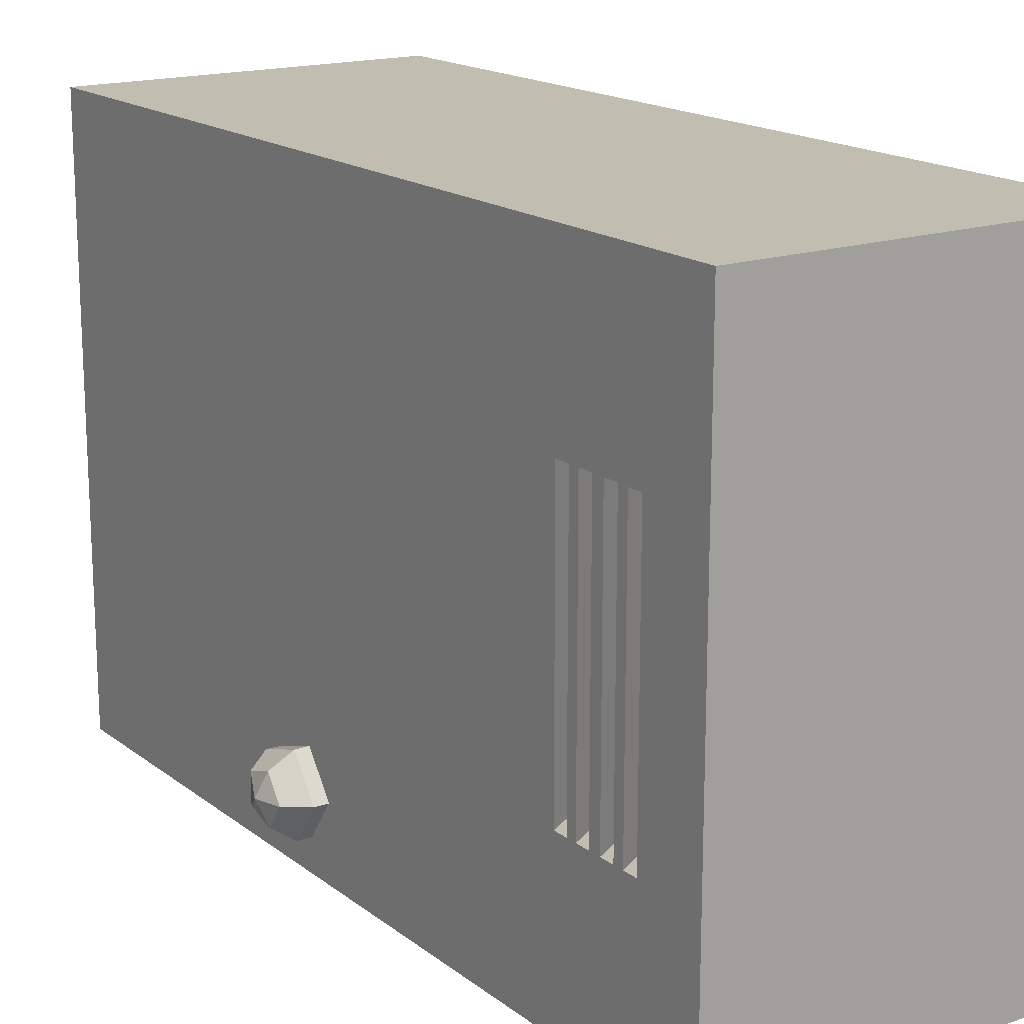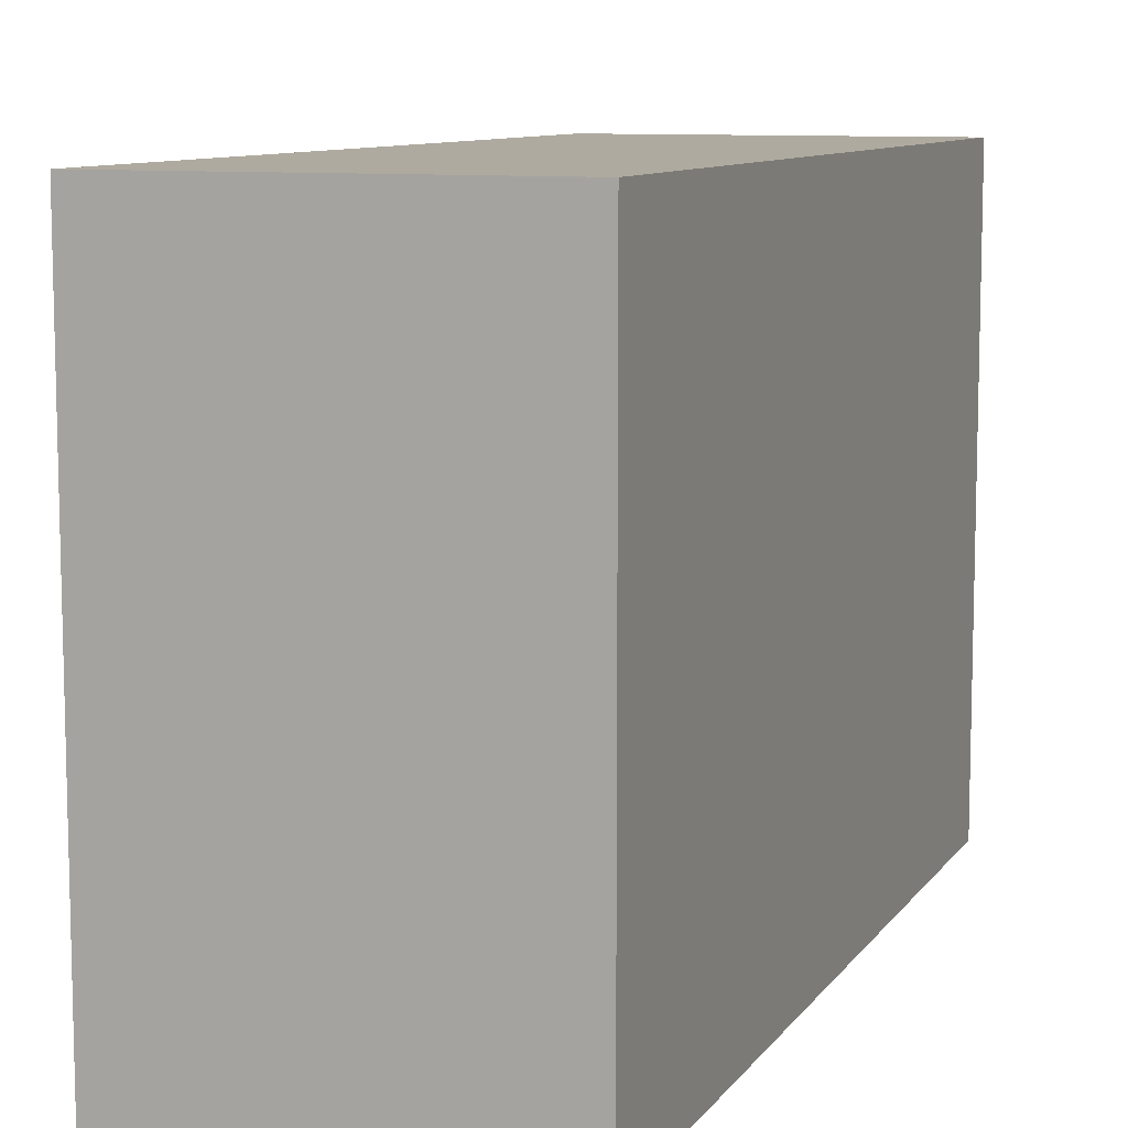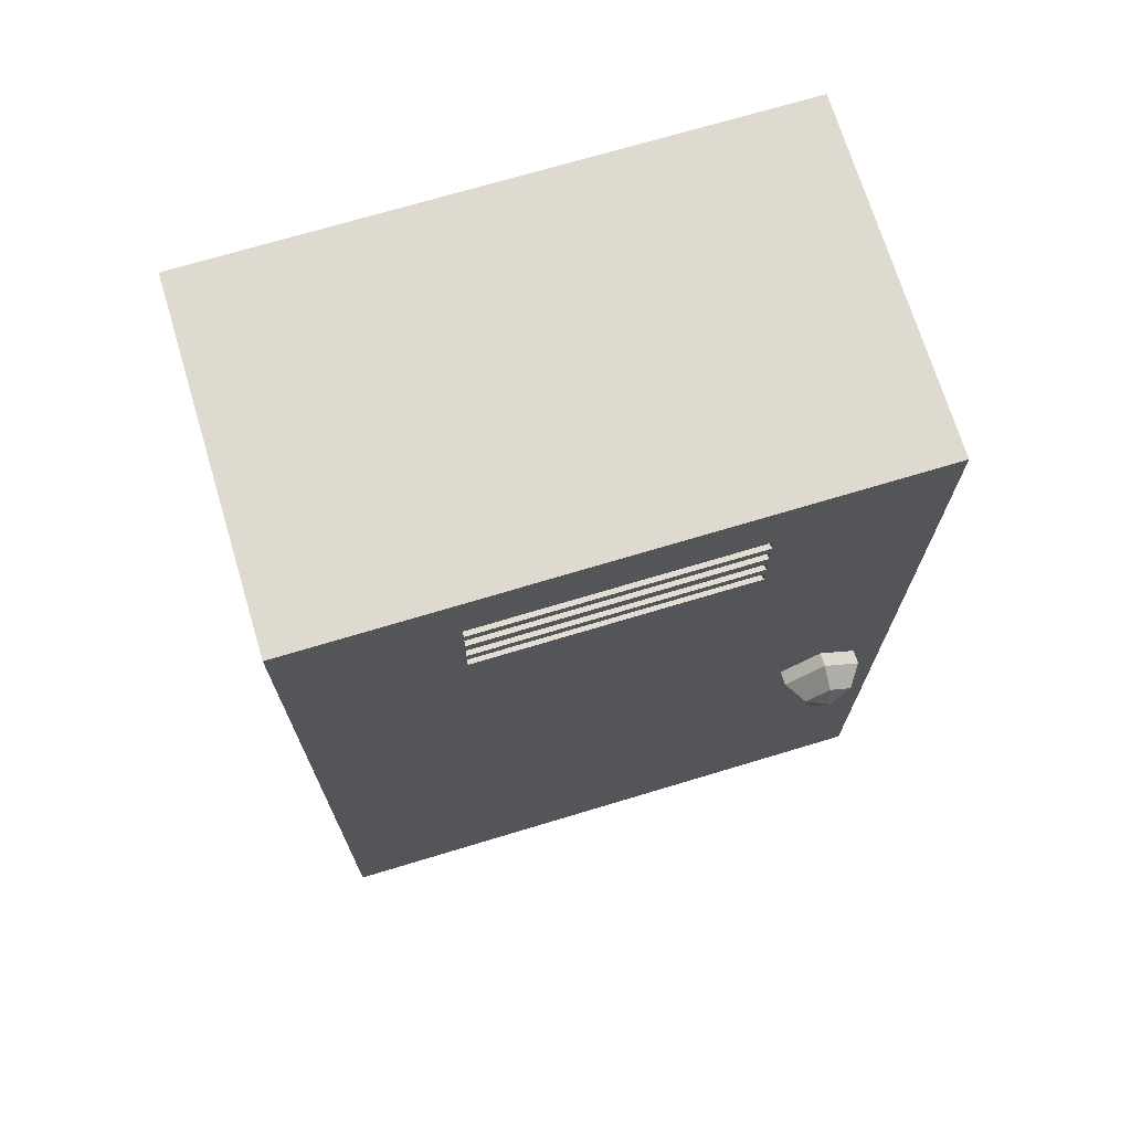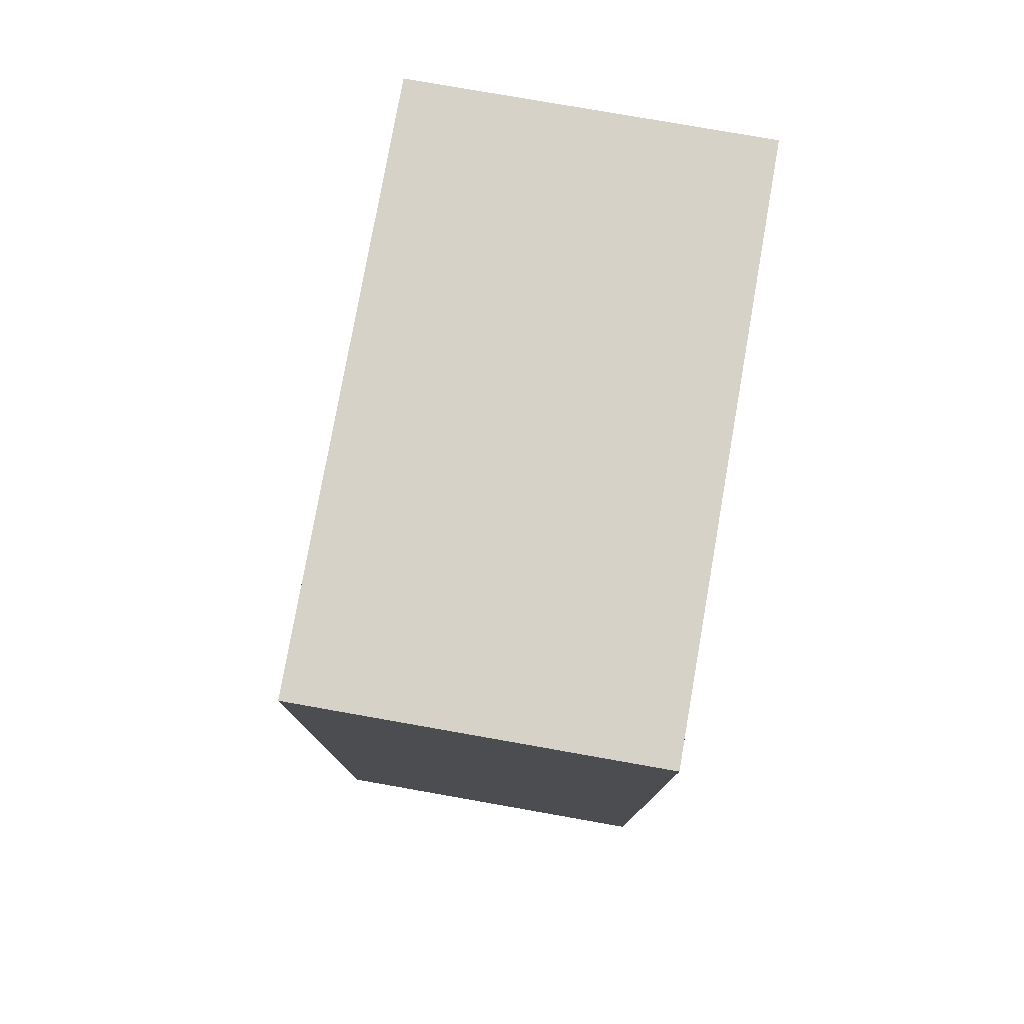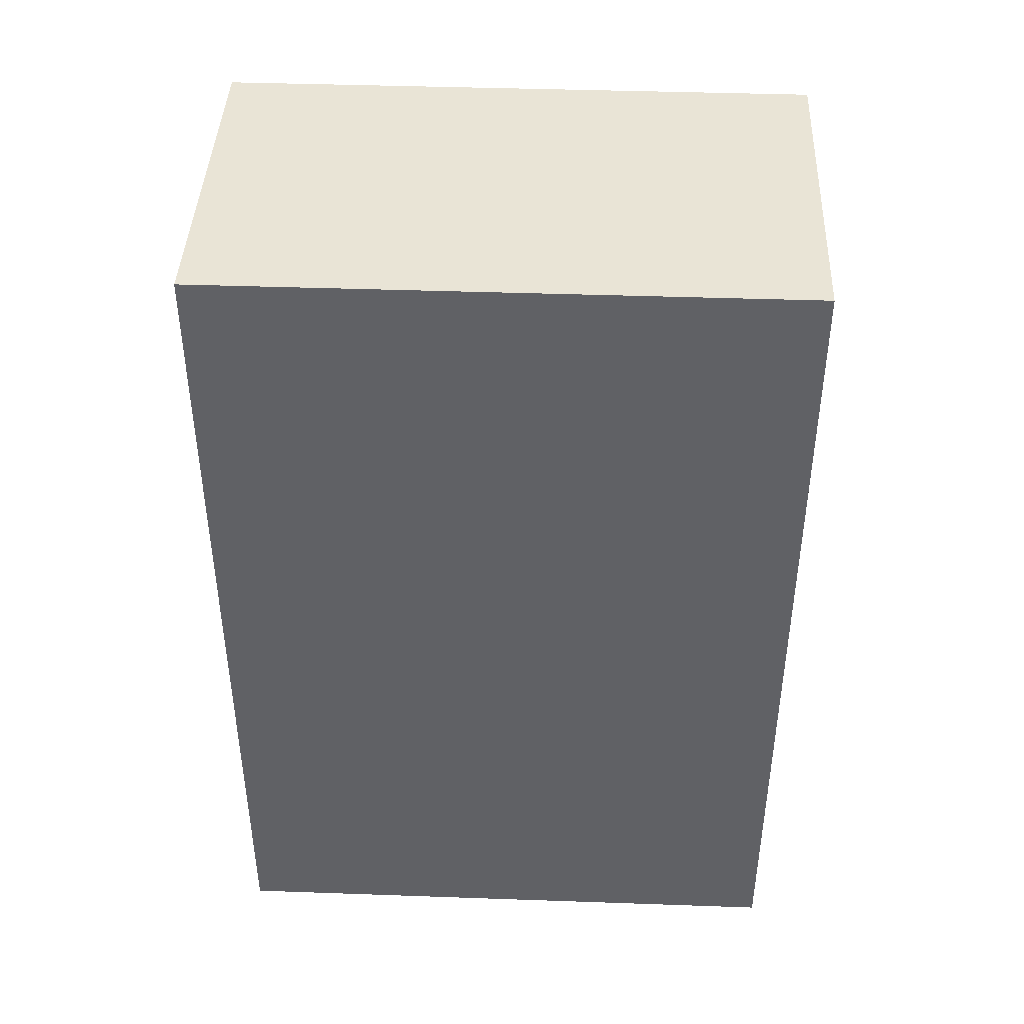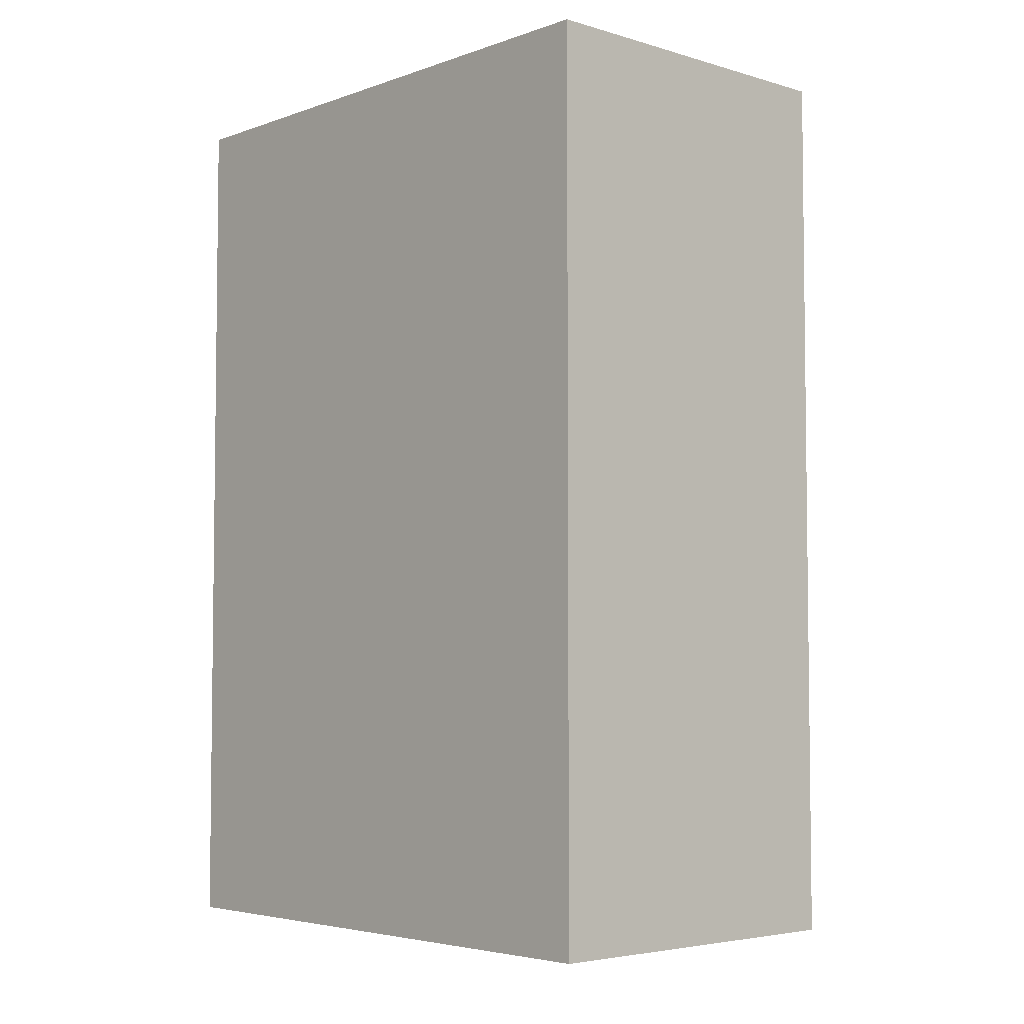
<metadata>
{"format":"obj","ext":"obj","renderer":"f3d","projection":"perspective","resolution":1024,"background":"white","views":[{"elev":17.0,"azim":145.8,"up":"+Z"},{"elev":9.4,"azim":-159.5,"up":"+Z"},{"elev":71.0,"azim":73.2,"up":"+Y"},{"elev":77.9,"azim":-170.0,"up":"+Y"},{"elev":42.4,"azim":-87.6,"up":"+Y"},{"elev":-4.5,"azim":-42.5,"up":"+Y"}]}
</metadata>
<code>
v -0.6554 0.3438 -1.094
v 0.6554 0.3438 -1.094
v 0.6554 0.3438 1.094
v -0.6554 0.3438 1.094
v -0.6554 3.656 -1.094
v 0.6554 3.656 -1.094
v 0.7882 1.653 -0.8848
v 0.7882 1.759 -0.9194
v 0.8192 1.73 -0.8288
v 0.7882 1.653 -0.7728
v 0.7882 1.825 -0.8288
v 0.7882 1.759 -0.7382
v -0.6554 3.656 1.094
v 0.6554 1.777 -0.9754
v 0.7072 1.777 -0.9754
v 0.7072 1.605 -0.9194
v 0.6554 1.605 -0.9194
v 0.7072 1.605 -0.7382
v 0.6554 1.605 -0.7382
v 0.6554 1.884 -0.8288
v 0.7072 1.884 -0.8288
v 0.7072 1.777 -0.6822
v 0.6554 1.777 -0.6822
v 0.6554 3.656 1.094
v 0.6554 3.036 -0.5
v 0.6554 3.093 -0.5
v 0.5658 3.039 -0.5
v 0.5658 2.981 -0.5
v 0.6554 3.134 -0.5
v 0.6554 3.192 -0.5
v 0.5658 3.137 -0.5
v 0.5658 3.08 -0.5
v 0.6554 3.239 -0.5
v 0.6554 3.297 -0.5
v 0.5658 3.242 -0.5
v 0.5658 3.185 -0.5
v 0.6554 3.338 -0.5
v 0.6554 3.395 -0.5
v 0.5658 3.341 -0.5
v 0.5658 3.283 -0.5
v 0.5658 3.039 0.5
v 0.5658 2.981 0.5
v 0.6554 3.036 0.5
v 0.5658 3.137 0.5
v 0.5658 3.08 0.5
v 0.6554 3.093 0.5
v 0.6554 3.134 0.5
v 0.6554 3.192 0.5
v 0.5658 3.242 0.5
v 0.5658 3.185 0.5
v 0.6554 3.239 0.5
v 0.5658 3.341 0.5
v 0.5658 3.283 0.5
v 0.6554 3.297 0.5
v 0.6554 3.338 0.5
v 0.6554 3.395 0.5
g pCube7
f 4 1 2
f 2 3 4
f 1 5 6
f 6 2 1
f 7 8 9
f 10 7 9
f 8 11 9
f 12 10 9
f 11 12 9
f 5 1 4
f 4 13 5
f 17 14 15
f 15 16 17
f 19 17 16
f 16 18 19
f 15 8 7
f 7 16 15
f 16 7 10
f 10 18 16
f 14 20 21
f 21 15 14
f 23 19 18
f 18 22 23
f 21 11 8
f 8 15 21
f 18 10 12
f 12 22 18
f 20 23 22
f 22 21 20
f 22 12 11
f 11 21 22
f 13 4 3
f 3 24 13
f 28 25 26
f 26 27 28
f 32 29 30
f 30 31 32
f 36 33 34
f 34 35 36
f 40 37 38
f 38 39 40
f 42 28 27
f 27 41 42
f 42 43 25
f 25 28 42
f 5 13 24
f 24 6 5
f 45 32 31
f 31 44 45
f 27 26 46
f 46 41 27
f 45 47 29
f 29 32 45
f 31 30 48
f 48 44 31
f 50 36 35
f 35 49 50
f 50 51 33
f 33 36 50
f 53 40 39
f 39 52 53
f 35 34 54
f 54 49 35
f 53 55 37
f 37 40 53
f 39 38 56
f 56 52 39
f 41 46 43
f 43 42 41
f 44 48 47
f 47 45 44
f 49 54 51
f 51 50 49
f 52 56 55
f 55 53 52
f 26 25 20
f 26 20 14
f 26 14 6
f 6 38 37
f 6 37 34
f 6 34 33
f 6 33 30
f 6 30 29
f 6 29 26
f 54 55 56
f 56 24 3
f 3 43 46
f 3 46 47
f 3 47 48
f 3 48 51
f 3 51 54
f 56 3 54
f 37 55 54
f 54 34 37
f 33 51 48
f 48 30 33
f 29 47 46
f 46 26 29
f 6 24 56
f 56 38 6
f 17 19 3
f 3 2 17
f 2 6 14
f 14 17 2
f 19 23 43
f 43 3 19
f 43 23 20
f 20 25 43

</code>
